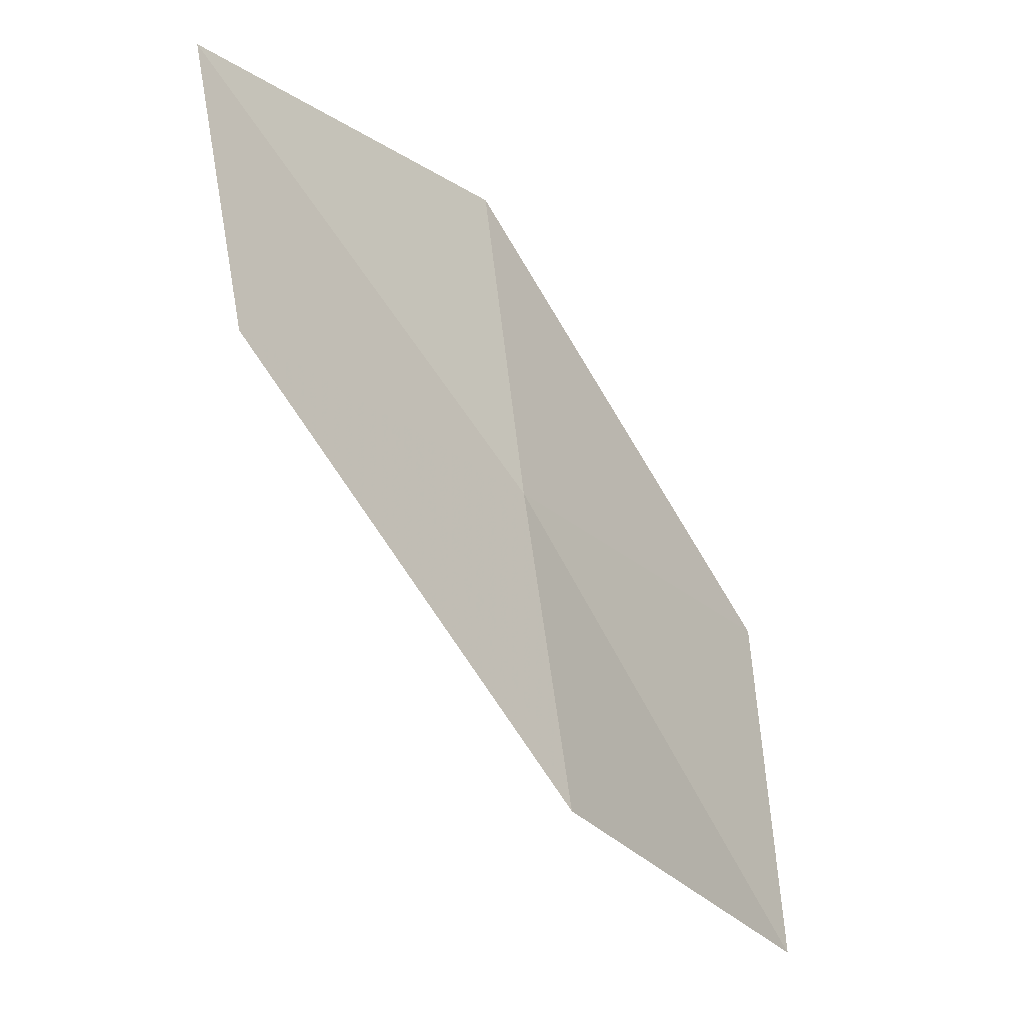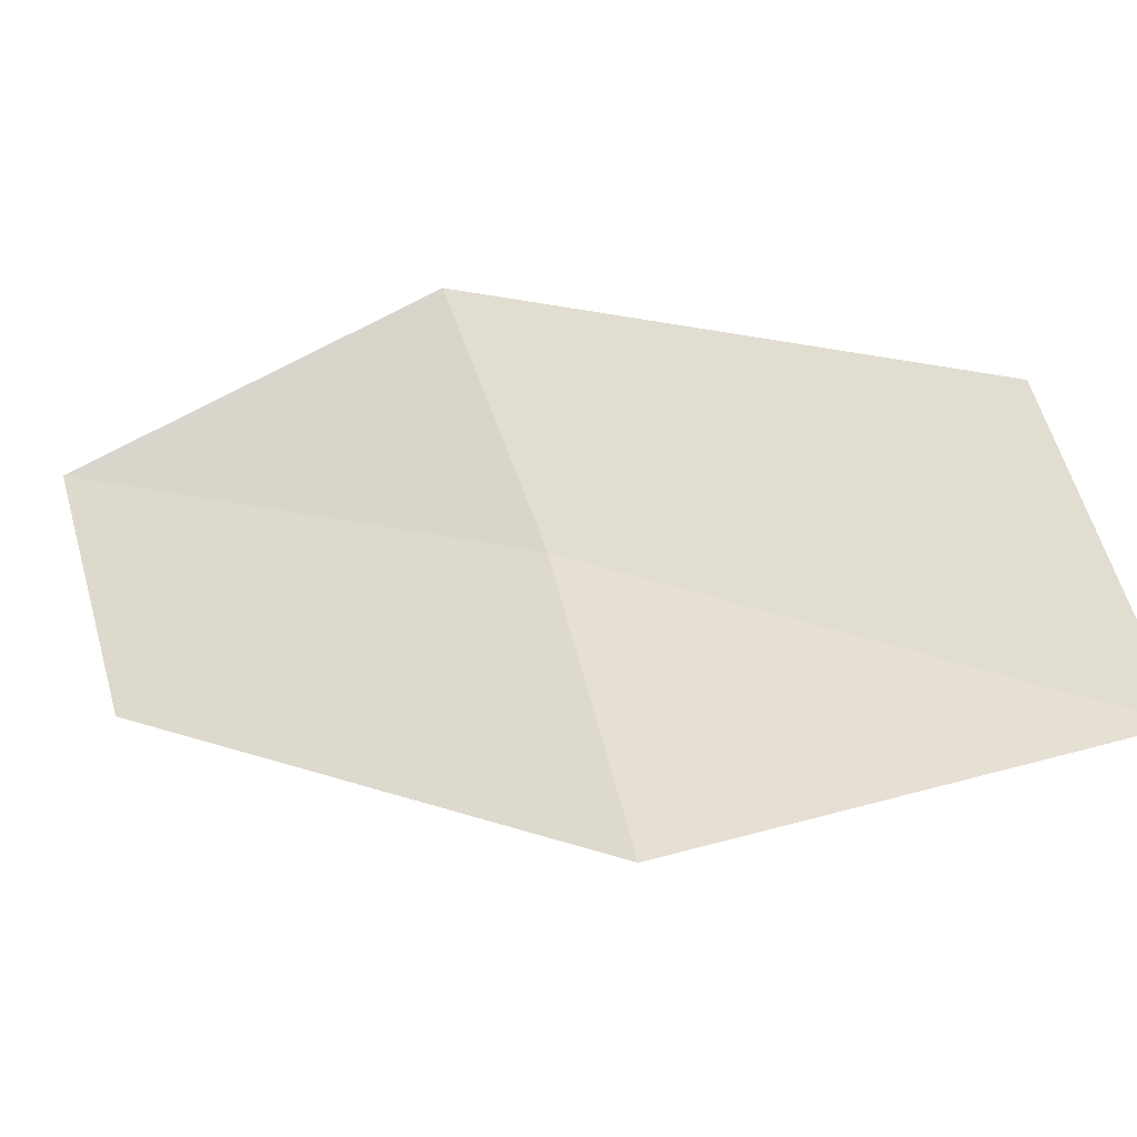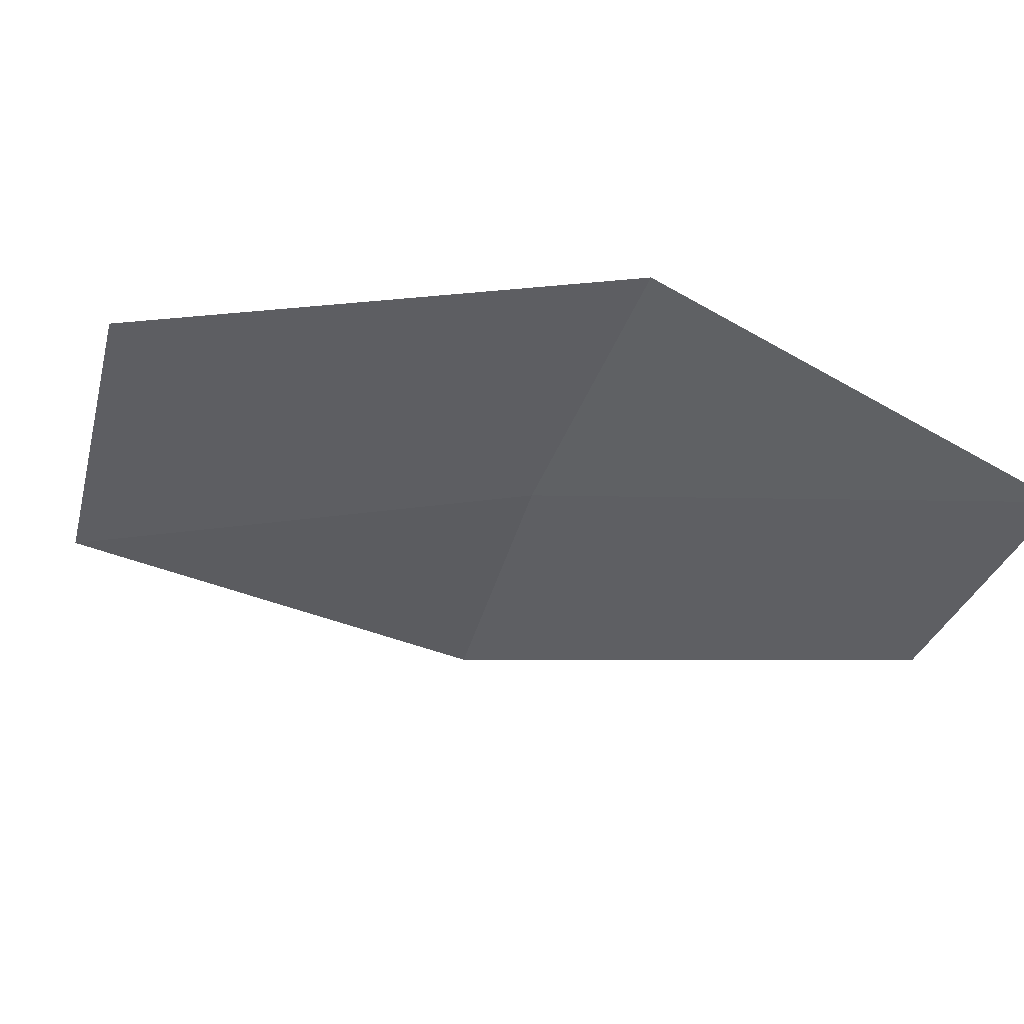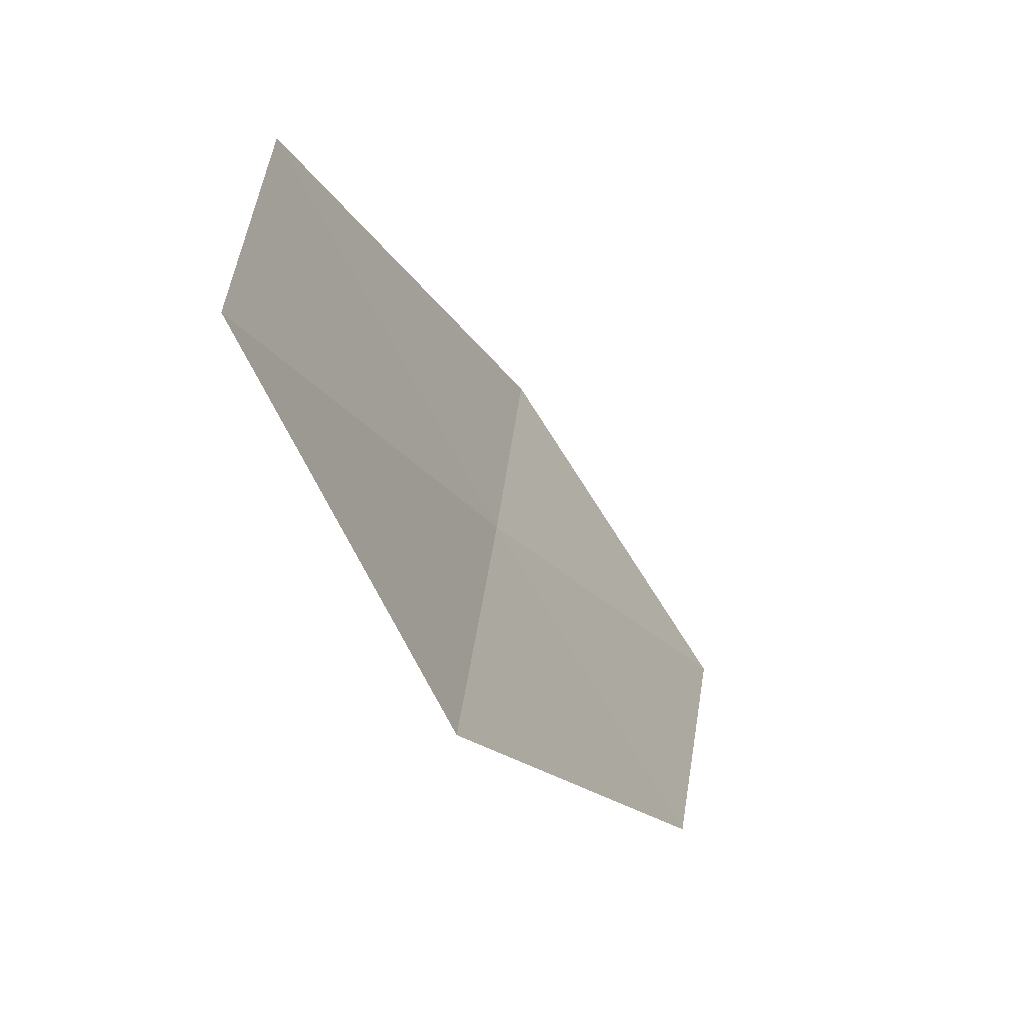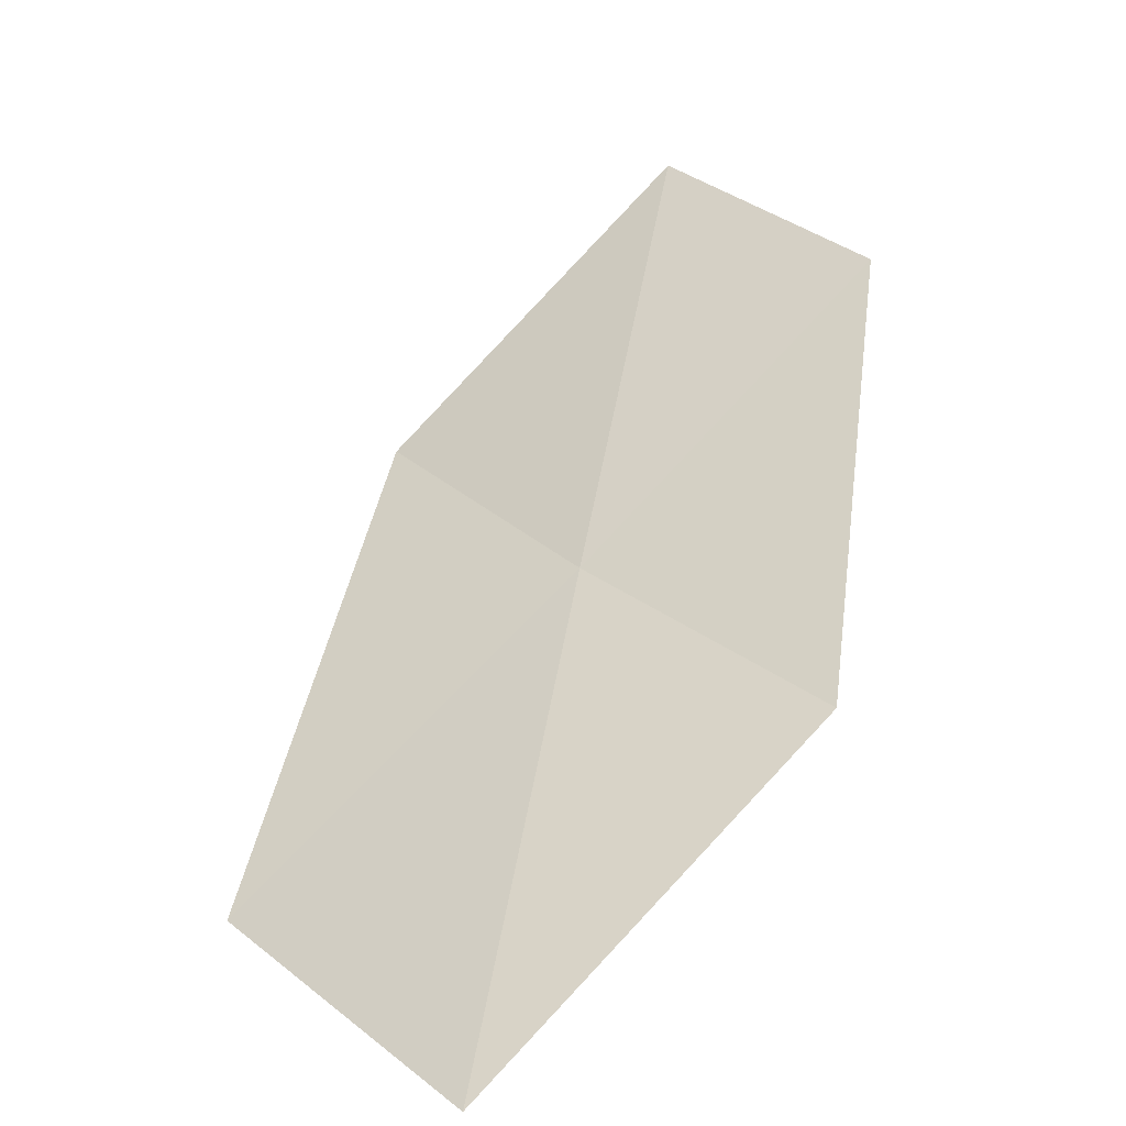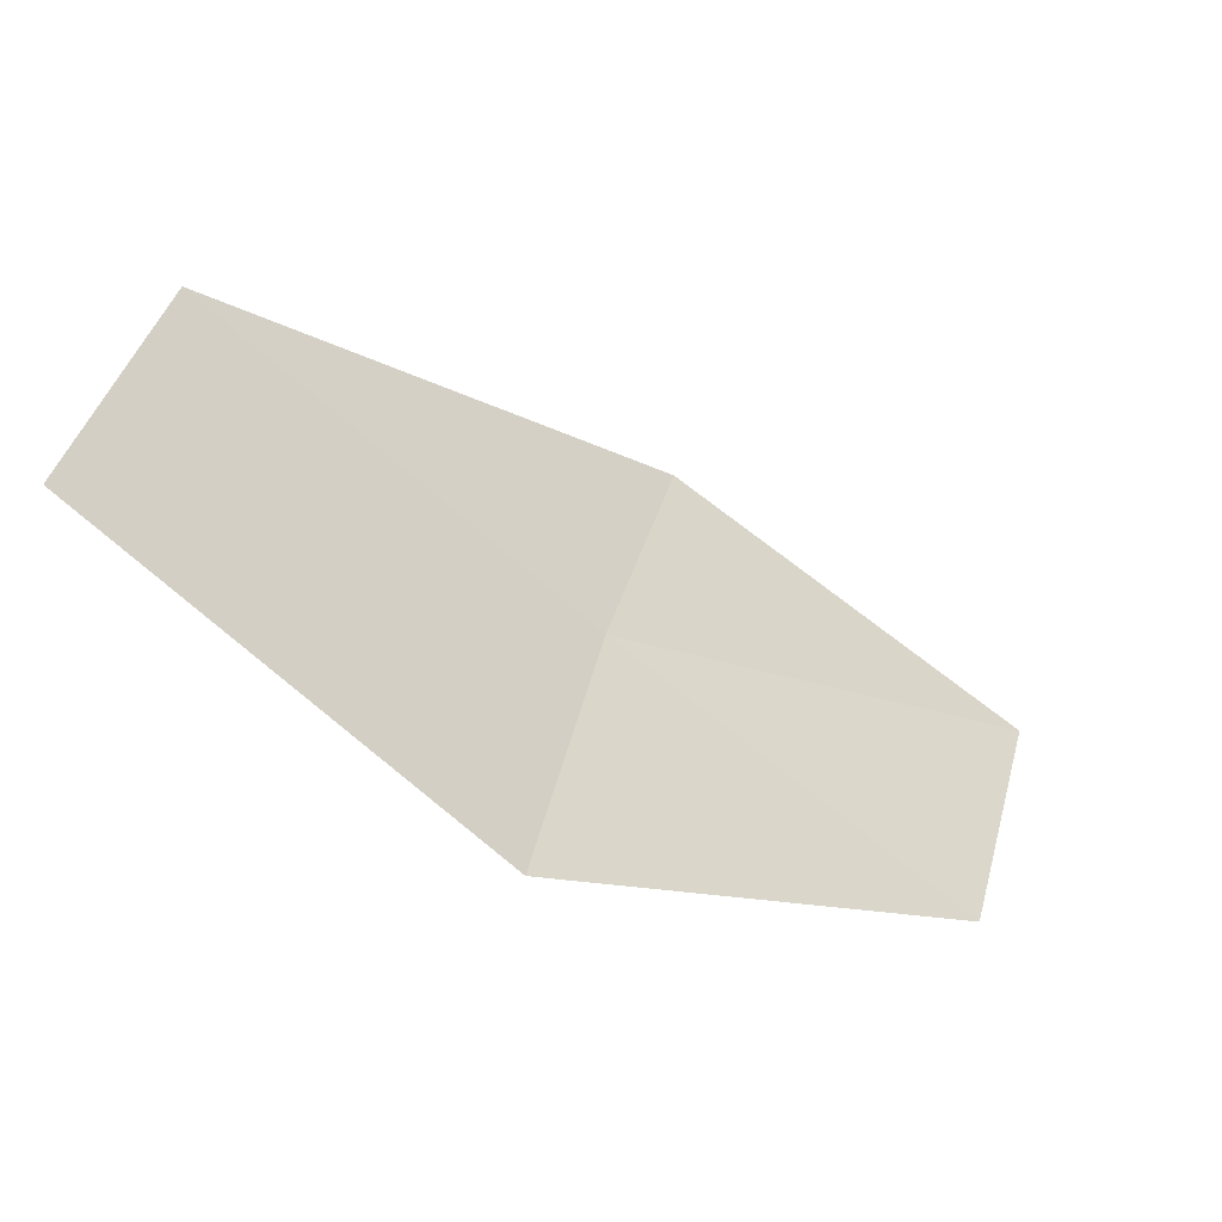
<metadata>
{"format":"obj","ext":"obj","renderer":"f3d","projection":"perspective","resolution":1024,"background":"white","views":[{"elev":-42.2,"azim":87.0,"up":"+Y"},{"elev":-38.9,"azim":154.7,"up":"+Y"},{"elev":53.8,"azim":-21.9,"up":"+Y"},{"elev":-46.6,"azim":-101.2,"up":"+Y"},{"elev":15.3,"azim":-48.5,"up":"+Z"},{"elev":-50.5,"azim":-77.1,"up":"+Y"}]}
</metadata>
<code>
v -11.9 4.046 12.49
v -11.55 5.275 12.65
v -10.51 4.805 13.68
v -10.77 3.666 13.46
v -13.17 4.472 11.47
v -12.13 2.803 12.32
v -13.48 3.112 11.37
f 1 4 3
f 1 2 5
f 1 6 4
f 1 5 7
f 1 7 6
f 1 3 2

</code>
